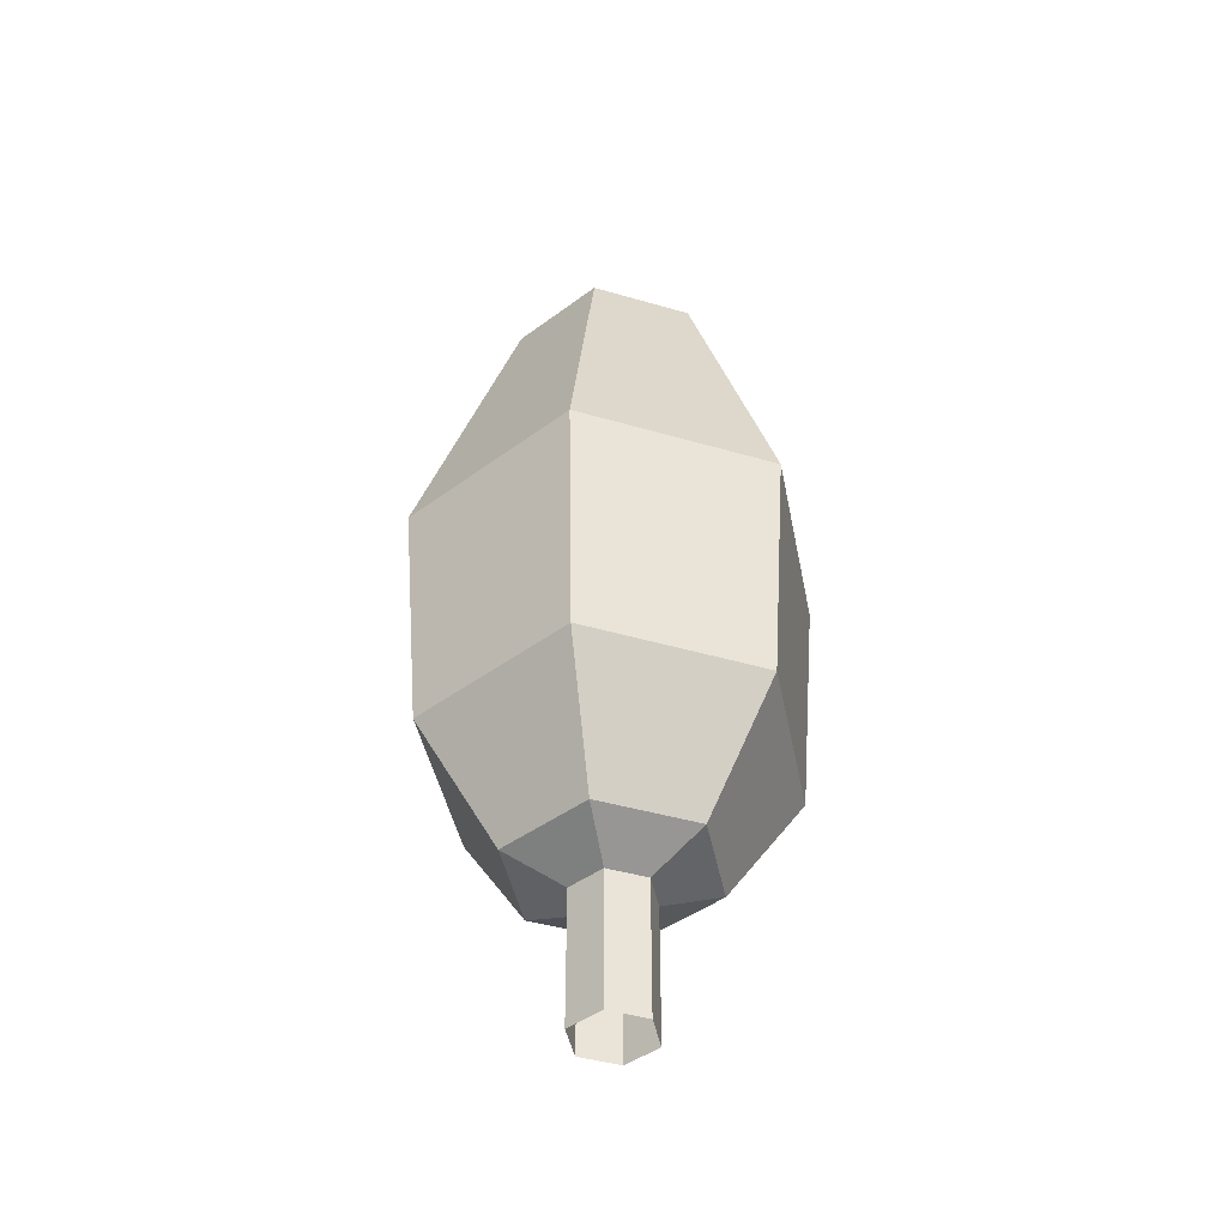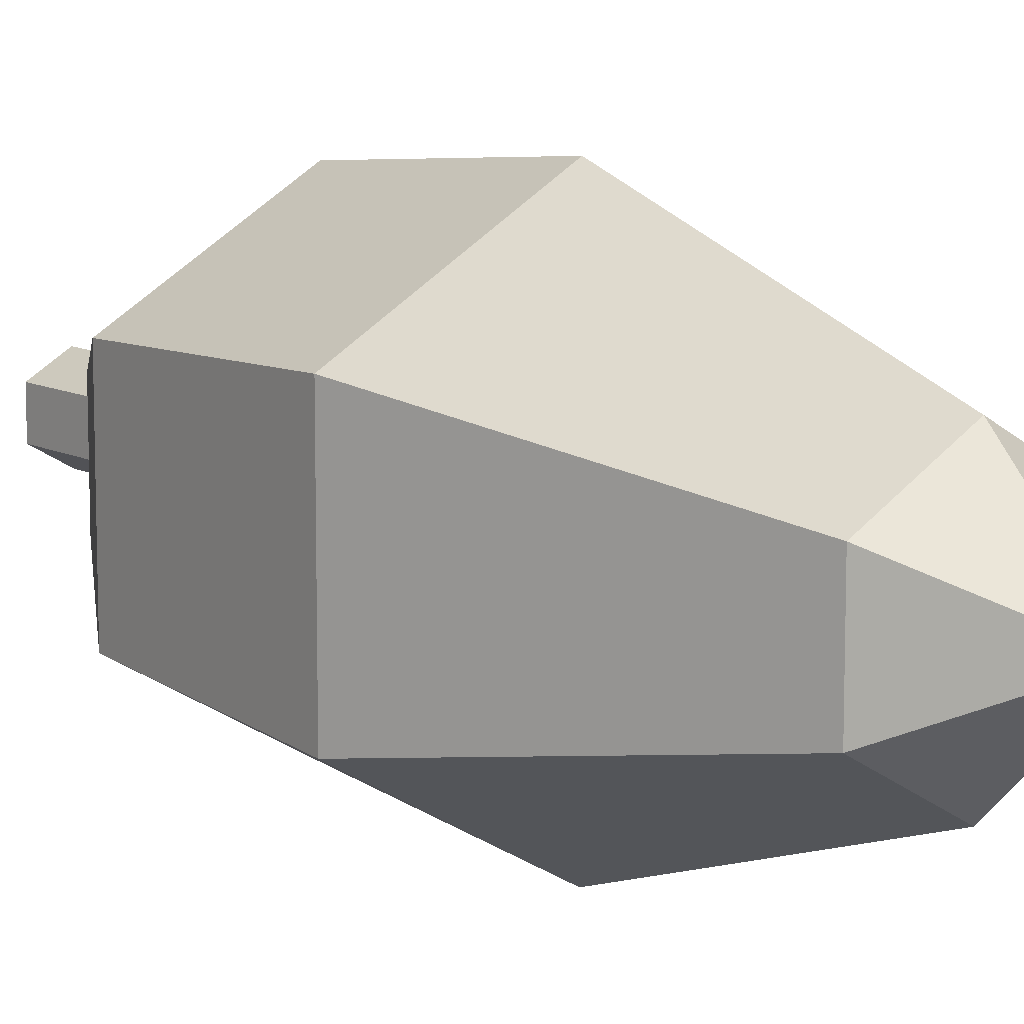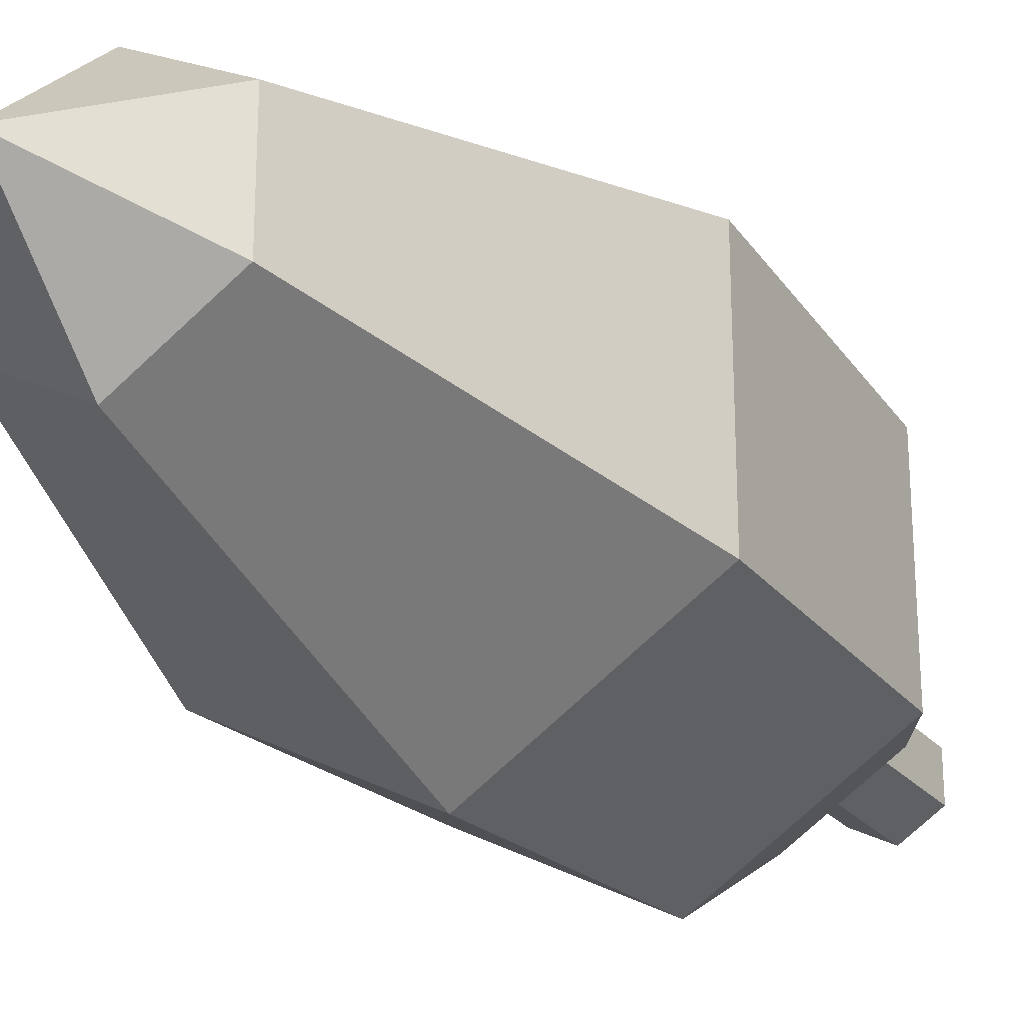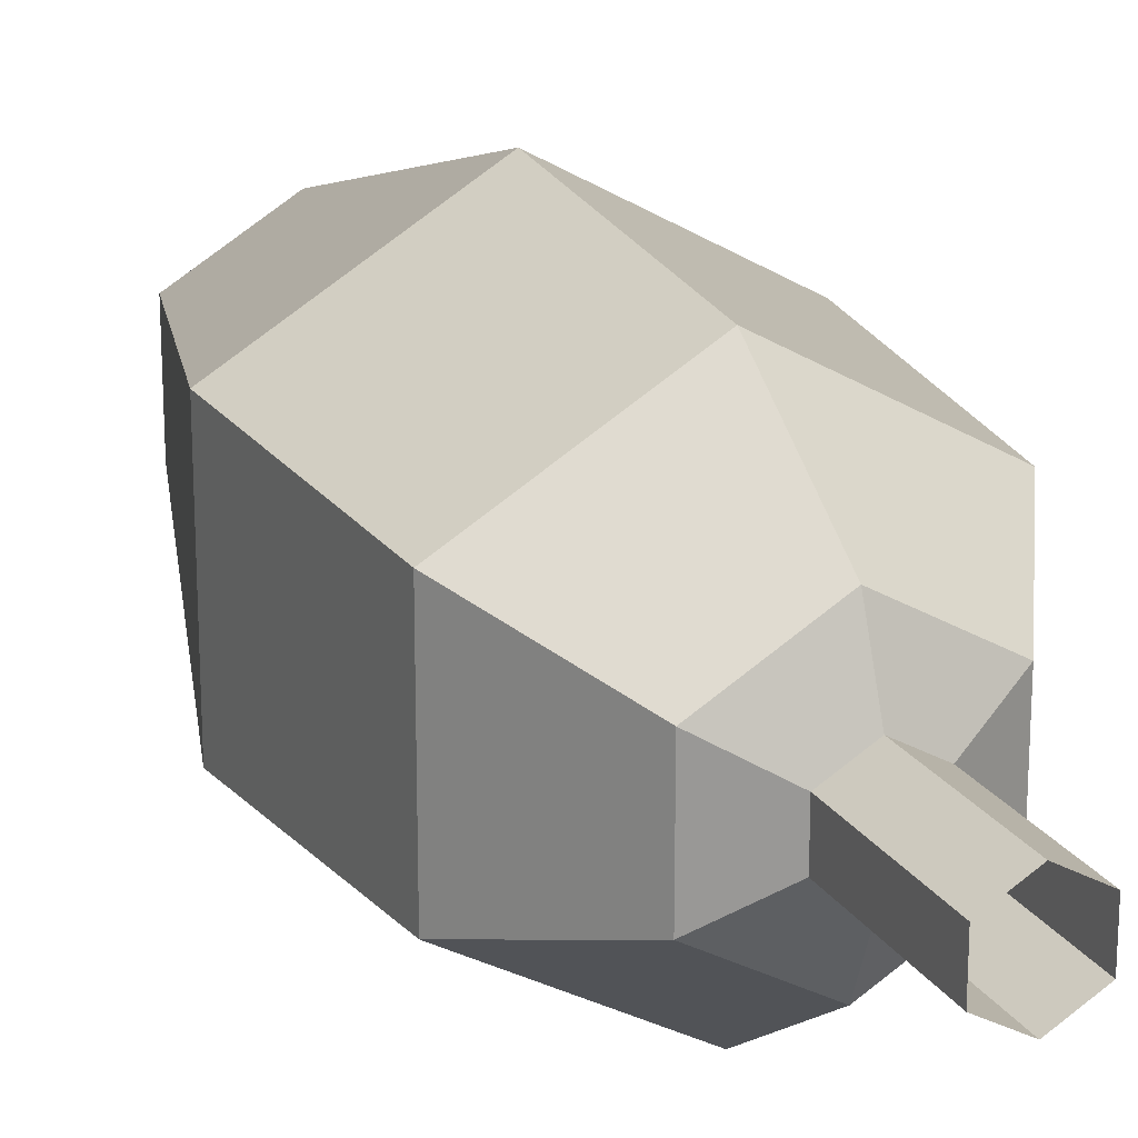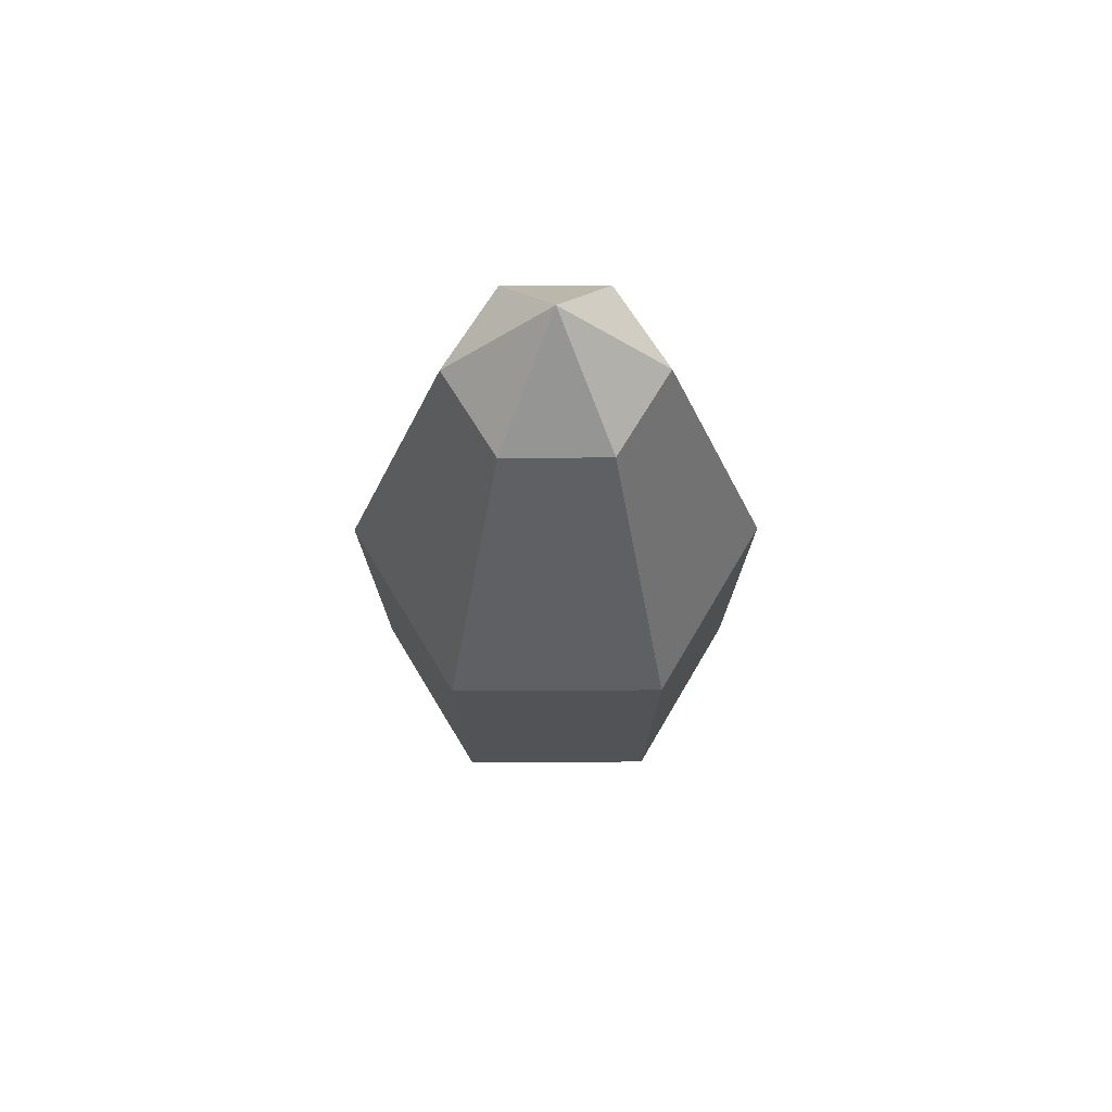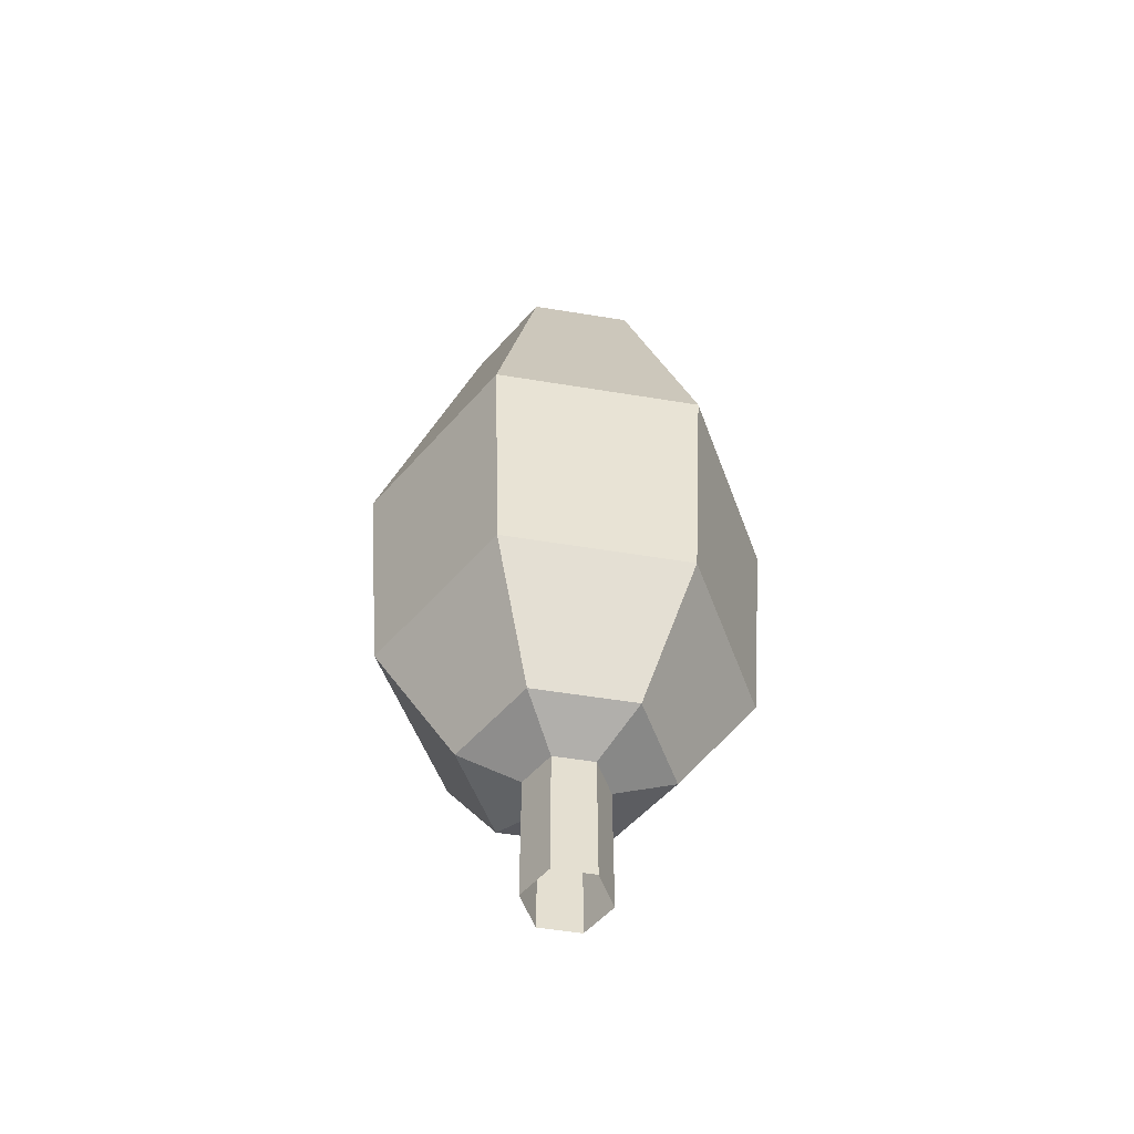
<metadata>
{"format":"obj","ext":"obj","renderer":"f3d","projection":"perspective","resolution":1024,"background":"white","views":[{"elev":-43.9,"azim":-48.9,"up":"+Y"},{"elev":10.7,"azim":142.0,"up":"+Z"},{"elev":-27.1,"azim":-147.7,"up":"+Z"},{"elev":21.4,"azim":-24.4,"up":"+Z"},{"elev":63.6,"azim":29.7,"up":"+Y"},{"elev":-53.4,"azim":-100.0,"up":"+Y"}]}
</metadata>
<code>
o object1
g object1
v 0 0.4 0.1
v 0.0866 0.4 0.05
v 0.0866 0 0.05
v 0 0 0.1
v -0.0866 0.4 0.05
v -0.0866 0 0.05
v -0.0866 0.4 -0.05
v -0.0866 0 -0.05
v 0 0.4 -0.1
v 0 0 -0.1
v 0.0866 0.4 -0.05
v 0.0866 0 -0.05
f 4 3 1
f 3 2 1
f 6 4 5
f 4 1 5
f 8 6 7
f 6 5 7
f 10 8 9
f 8 7 9
f 12 10 11
f 10 9 11
f 3 12 2
f 12 11 2
o object2
g object2
v 0.3897 0.7 -0.225
v 0.433 1.3 -0.25
v 0.433 1.3 0.25
v 0.3897 0.7 0.225
v 0 0.7 -0.45
v 0 1.3 -0.5
v -0.3897 0.7 -0.225
v -0.433 1.3 -0.25
v -0.3897 0.7 0.225
v -0.433 1.3 0.25
v 0 0.7 0.45
v 0 1.3 0.5
v 0 0.4 0.25
v -0.2165 0.4 0.125
v 0 0.3 0
v -0.2165 0.4 -0.125
v 0 0.4 -0.25
v 0.2165 0.4 -0.125
v 0.2165 0.4 0.125
v 0.2165 2.05 0.125
v 0 2.05 0.25
v 0 2.3 0
v -0.2165 2.05 0.125
v -0.2165 2.05 -0.125
v 0 2.05 -0.25
v 0.2165 2.05 -0.125
f 16 13 14
f 14 15 16
f 13 17 18
f 18 14 13
f 17 19 20
f 20 18 17
f 19 21 22
f 22 20 19
f 22 21 23
f 23 24 22
f 26 25 23
f 26 23 21
f 27 25 26
f 27 26 28
f 27 28 29
f 27 29 30
f 27 30 31
f 27 31 25
f 25 31 16
f 25 16 23
f 16 31 25
f 23 16 25
f 15 16 23
f 23 24 15
f 33 32 15
f 24 33 15
f 15 32 33
f 15 33 24
f 33 32 34
f 34 32 33
f 25 31 27
f 33 35 22
f 24 33 22
f 35 33 34
f 36 35 34
f 37 36 34
f 38 37 34
f 32 38 34
f 19 28 26
f 26 21 19
f 35 36 20
f 22 35 20
f 29 28 19
f 29 19 17
f 20 36 37
f 20 37 18
f 13 30 29
f 29 17 13
f 18 37 38
f 18 38 14
f 31 30 13
f 31 13 16
f 23 16 15
f 15 24 23
f 38 32 15
f 14 38 15

</code>
